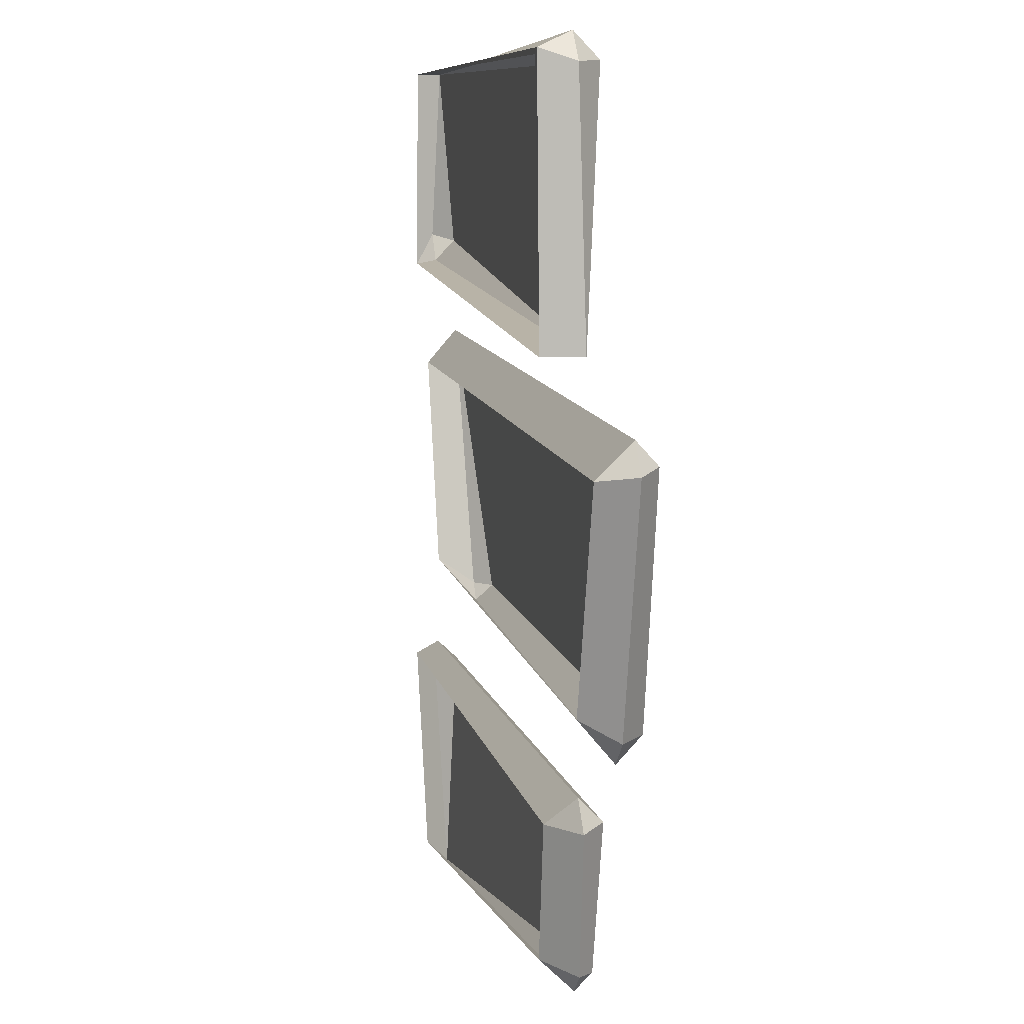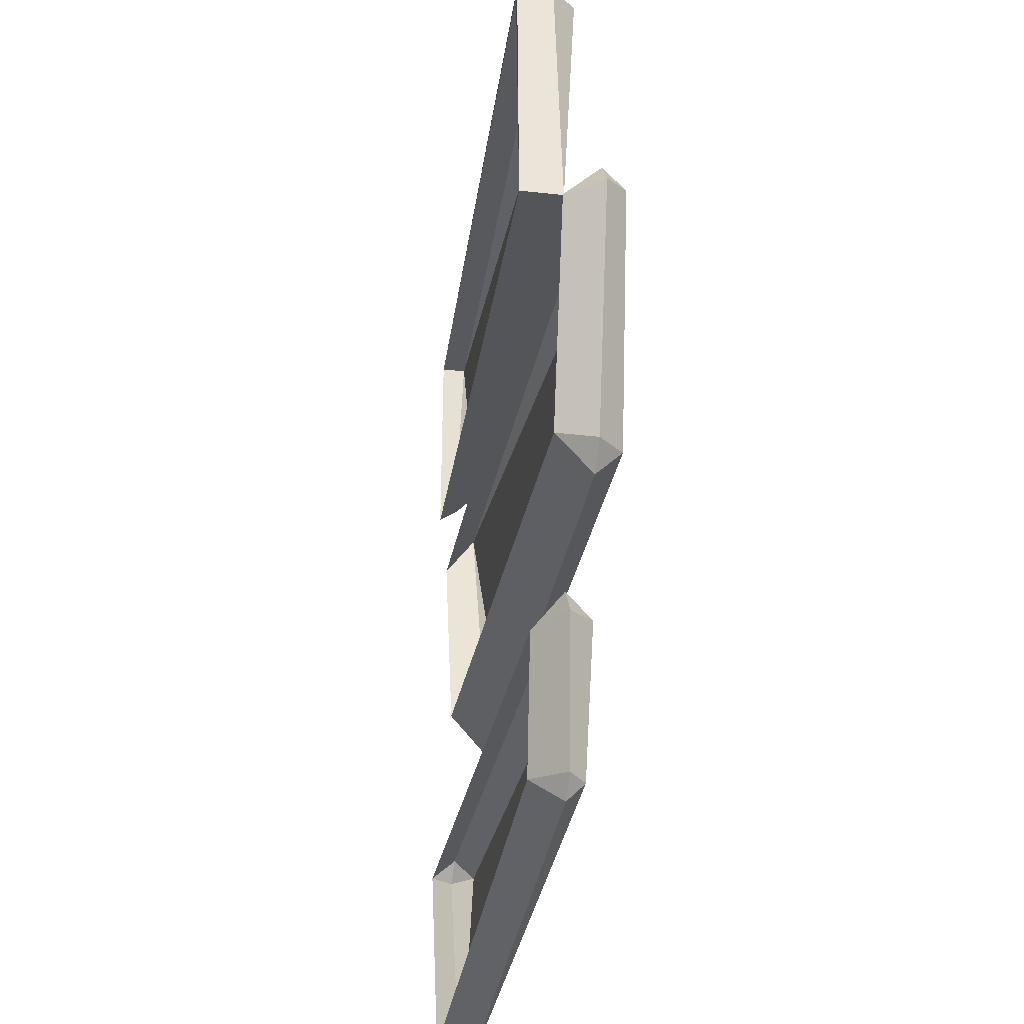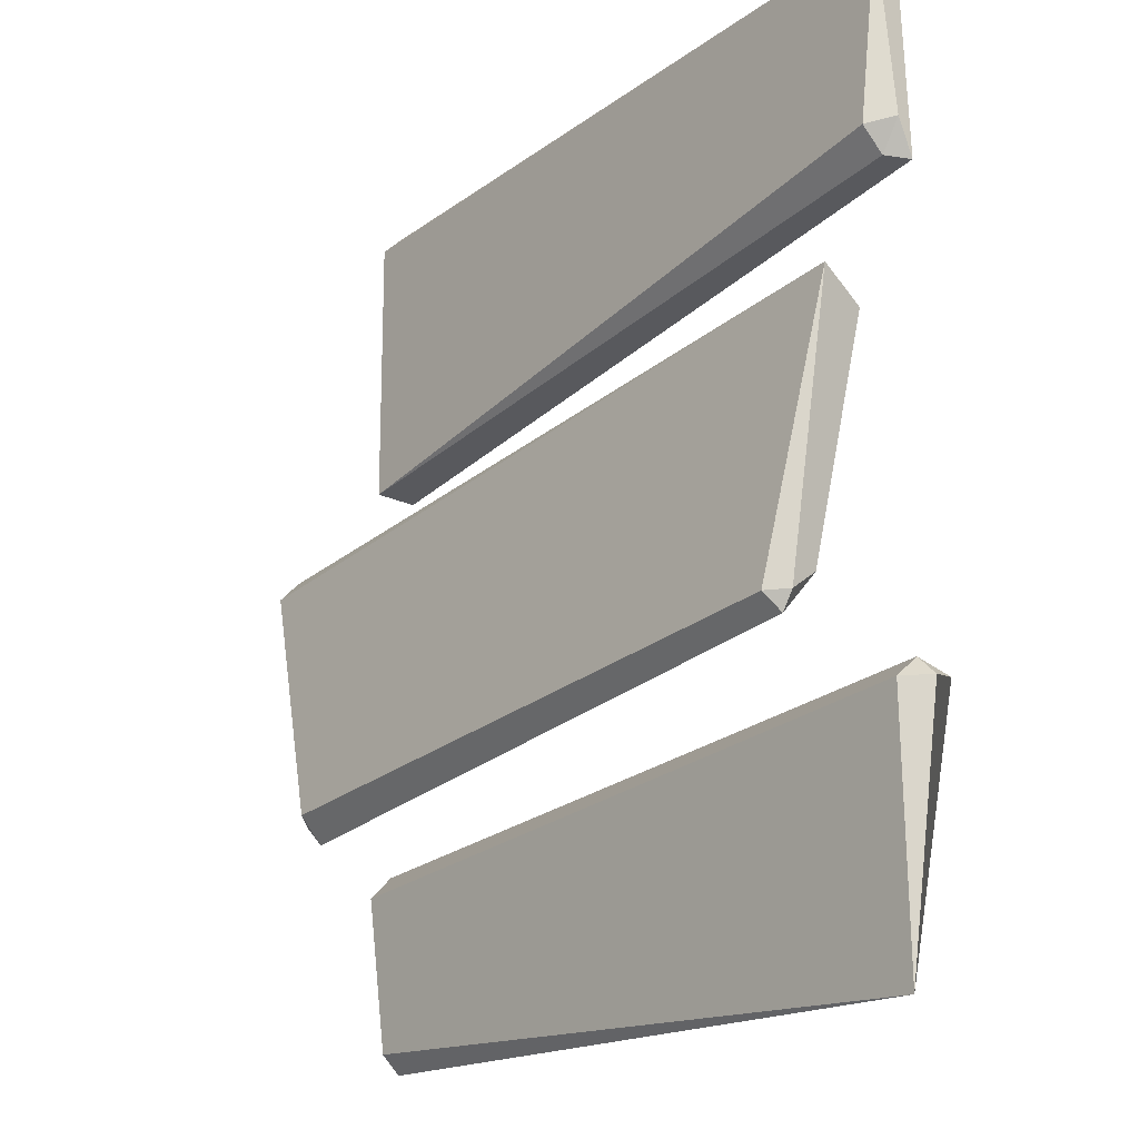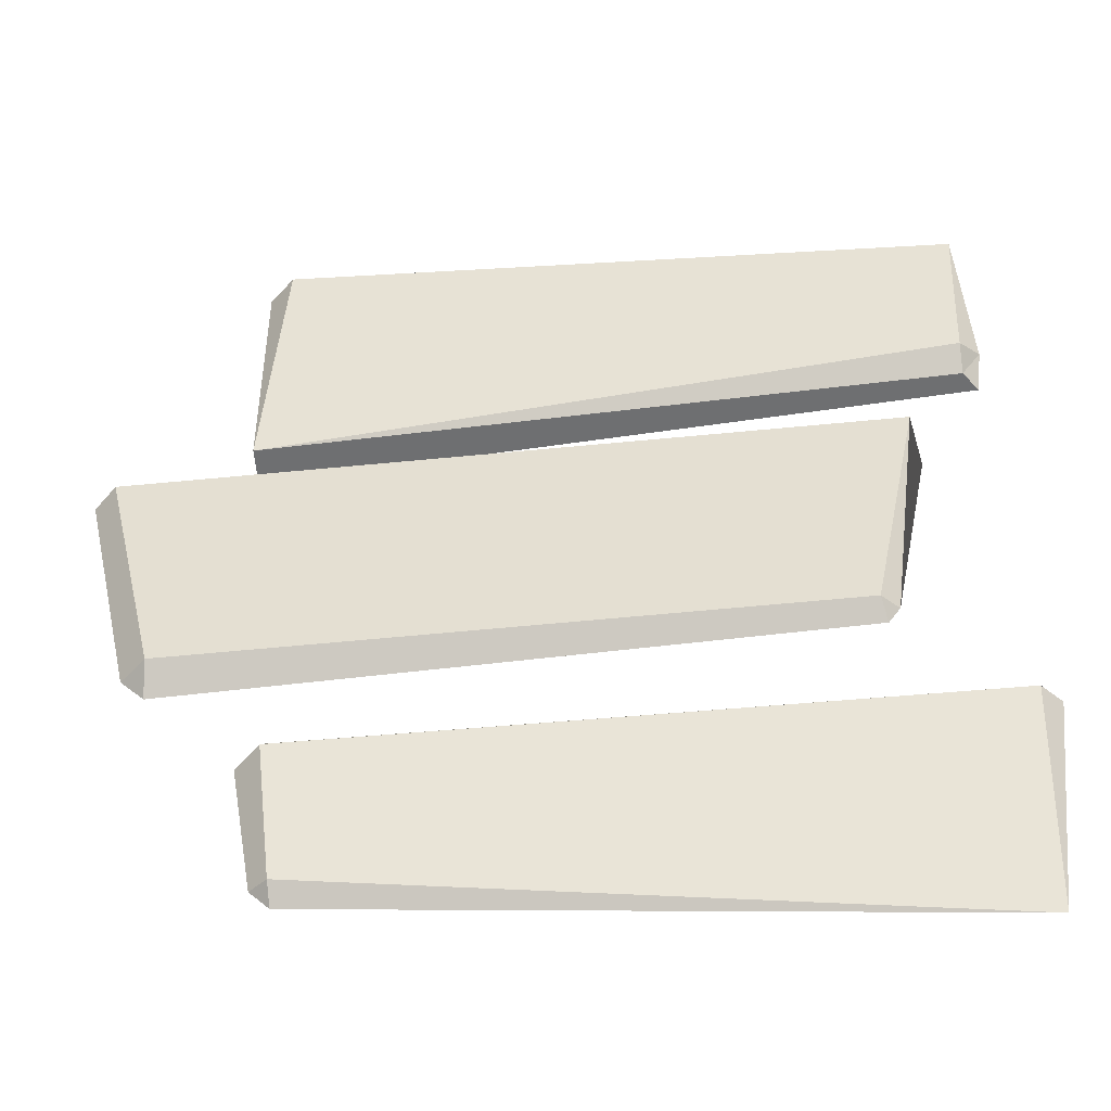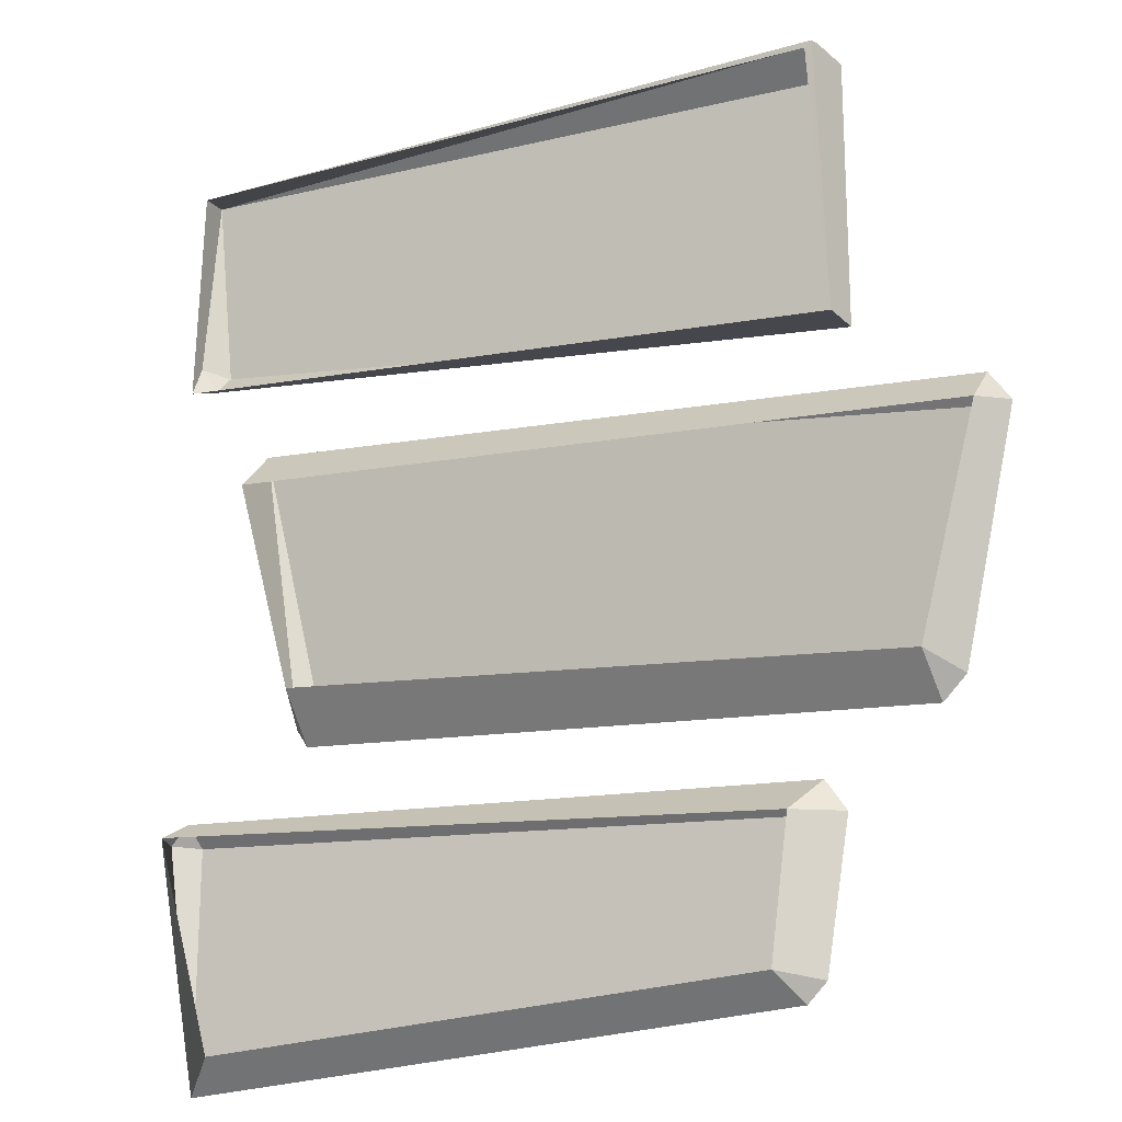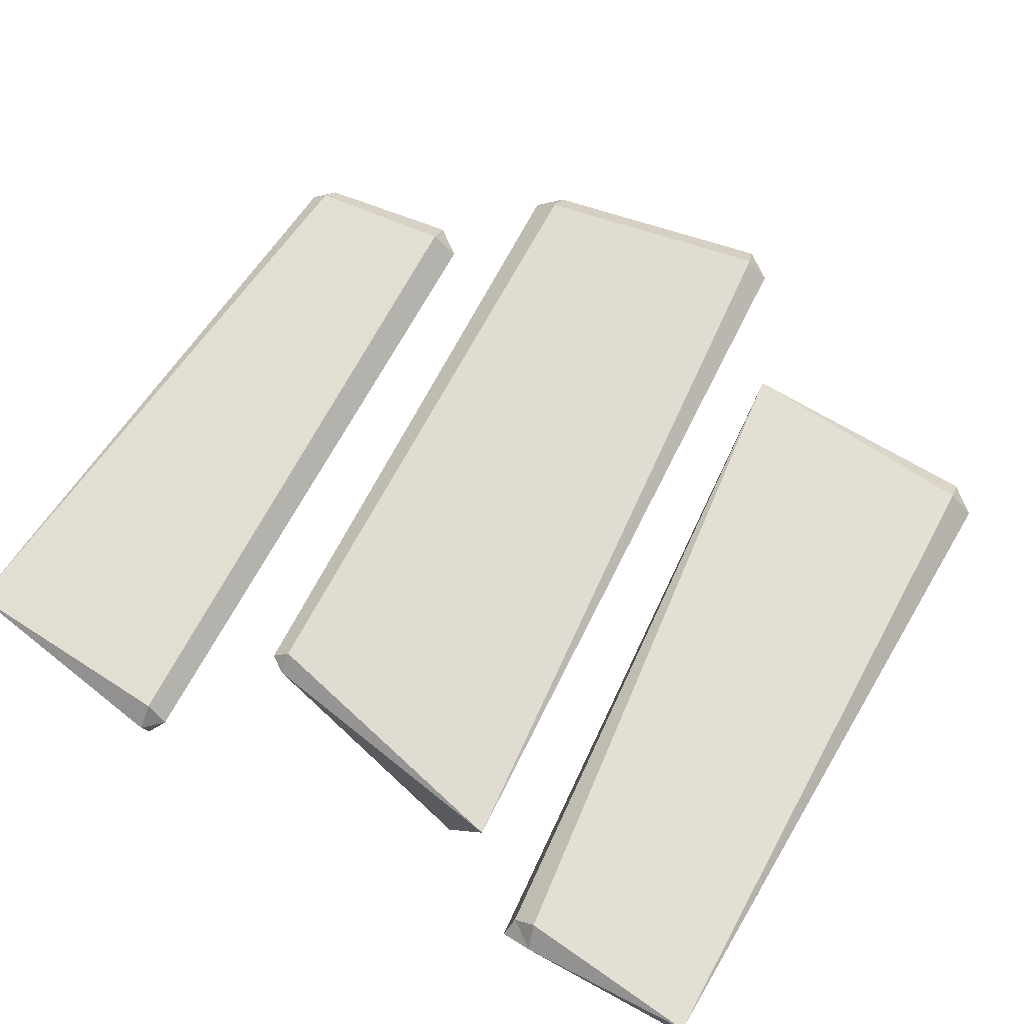
<metadata>
{"format":"obj","ext":"obj","renderer":"f3d","projection":"perspective","resolution":1024,"background":"white","views":[{"elev":6.4,"azim":77.7,"up":"+Z"},{"elev":-31.8,"azim":81.0,"up":"+Z"},{"elev":-21.5,"azim":-129.8,"up":"+Z"},{"elev":-48.3,"azim":-176.8,"up":"+Z"},{"elev":-18.7,"azim":30.1,"up":"+Z"},{"elev":67.2,"azim":-58.8,"up":"+Y"}]}
</metadata>
<code>
o TrailStone_Cube.029
v -0.7612 0.04942 0.3197
v 0.8015 0.06099 0.1315
v 0.7588 0.06099 0.1912
v 0.7574 0.1041 0.145
v -0.6876 0.07637 -0.2496
v -0.6635 0.07662 -0.2857
v -0.6514 0.1115 -0.2519
v 0.6956 0.05869 -0.3405
v 0.6451 0.1087 -0.3351
v 0.6493 0.05869 -0.3857
v -0.7799 -0.01 0.2461
v 0.7582 -0.01 0.1219
v -0.6559 -0.01 -0.1898
v 0.6434 -0.01 -0.3046
v 0.3886 0.04937 -0.8713
v 0.4268 0.04995 -0.8338
v 0.3917 0.08326 -0.8368
v 0.4764 0.04531 -0.5524
v 0.4342 0.04467 -0.4927
v 0.4265 0.09456 -0.5423
v 0.3524 -0.01 -0.8177
v -0.8865 0.0504 -0.9411
v -0.9102 0.03507 -0.4181
v -0.9482 0.03375 -0.4562
v -0.906 0.07758 -0.458
v 0.3889 -0.01 -0.5503
v -0.8107 -0.01 -0.8771
v -0.9383 -0.01 -0.4495
v 0.4981 -0.04877 0.857
v 0.4841 -0.04877 0.8457
v 0.5257 0.01953 0.8321
v 0.4796 0.01953 0.8893
v 0.4749 0.07067 0.8383
v 0.5188 0.03658 0.3188
v -0.9004 0.04117 0.8997
v -0.9219 0.02712 0.5353
v -0.8823 0.02712 0.4767
v -0.8794 0.06928 0.5213
v 0.5188 -0.04877 0.3188
v -0.9004 -0.01 0.8997
v -0.9148 -0.01 0.4681
f 5 13 11 1
f 2 12 14 8
f 10 14 13 6
f 9 7 1 4
f 15 21 27 22
f 18 26 21 16
f 22 27 28 24
f 22 25 20 17
f 31 29 39 34
f 34 39 41 37
f 35 40 29 32
f 36 41 40 35
f 34 38 35 33
f 2 4 3
f 5 7 6
f 8 10 9
f 15 17 16
f 18 20 19
f 23 25 24
f 31 33 32
f 36 38 37
f 8 9 4 2
f 1 3 4
f 7 5 1
f 6 7 9 10
f 5 6 13
f 14 10 8
f 12 2 3
f 22 17 15
f 16 17 20 18
f 24 25 22
f 19 23 28 26
f 28 23 24
f 21 15 16
f 18 19 26
f 34 33 31
f 39 29 30
f 32 33 35
f 35 38 36
f 37 38 34
f 30 29 40
f 41 36 37
f 31 32 29
f 1 11 12 3
f 19 20 25 23

</code>
